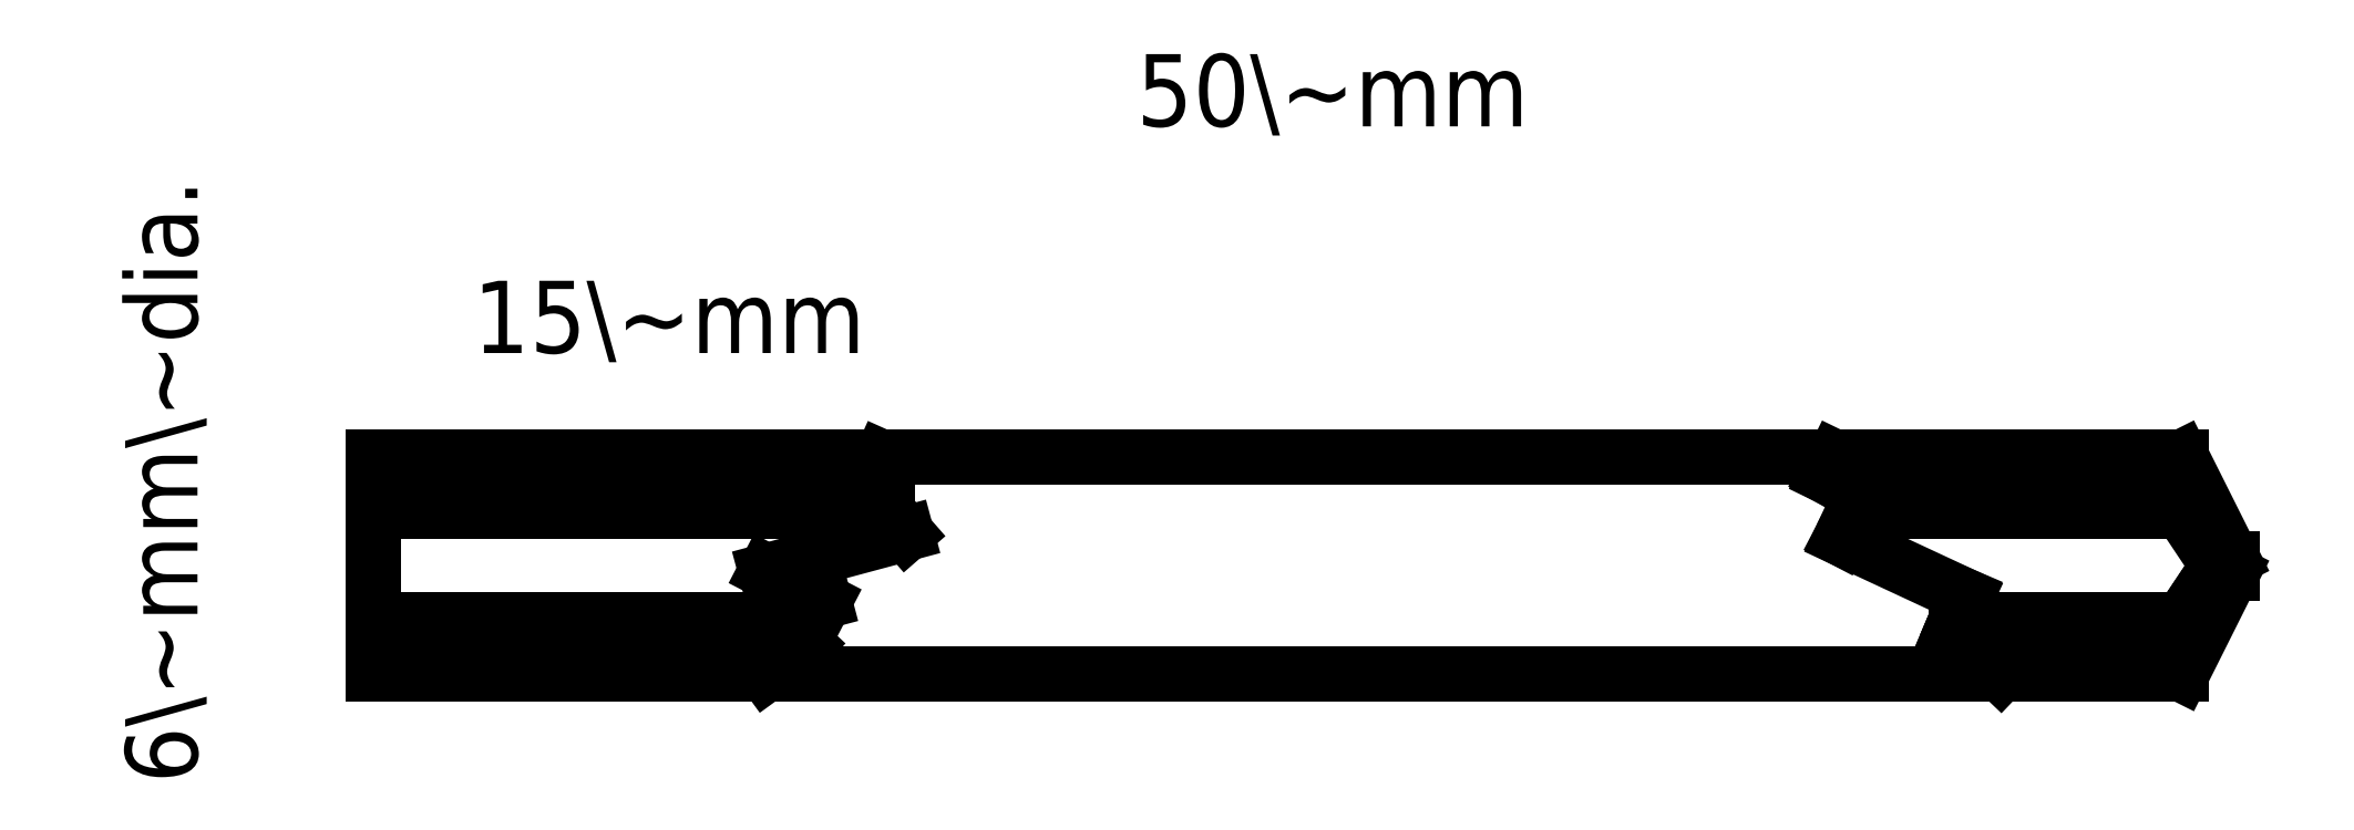
<metadata>
{"format":"dxf","ext":"dxf","renderer":"ezdxf+matplotlib","layout":"modelspace","background":"white","min_lineweight":24,"dpi":150}
</metadata>
<code>
0
SECTION
2
ENTITIES
0
HATCH
8
0
10
0
20
0
30
0
210
0
220
0
230
1
2
ANSI31
70
0
71
0
91
1
92
1
93
8
72
1
10
3087
20
180
11
3000
21
50
72
1
10
3000
20
50
11
2377
21
50
72
1
10
2377
20
50
11
2360
21
10.43
72
1
10
2360
20
10.43
11
2535
21
-62.6
72
1
10
2535
20
-62.6
11
2499
21
-100
72
1
10
2499
20
-100
11
3000
21
-100
72
1
10
3000
20
-100
11
3140
21
180
72
1
10
3140
20
180
11
3087
21
180
97
0
75
0
76
1
52
0
41
50
77
0
78
1
53
45
43
0
44
0
45
-0.08839
46
0.08839
79
0
98
0
0
HATCH
8
0
10
0
20
0
30
0
210
0
220
0
230
1
2
ANSI31
70
0
71
0
91
1
92
1
93
8
72
1
10
3000
20
350
11
3087
21
220
72
1
10
3087
20
220
11
3140
21
220
72
1
10
3140
20
220
11
3000
21
500
72
1
10
3000
20
500
11
2041
21
500
72
1
10
2041
20
500
11
2016
21
448.6
72
1
10
2016
20
448.6
11
2118
21
391.2
72
1
10
2118
20
391.2
11
2096
21
350
72
1
10
2096
20
350
11
3000
21
350
97
0
75
0
76
1
52
0
41
50
77
0
78
1
53
45
43
0
44
0
45
-0.08839
46
0.08839
79
0
98
0
0
HATCH
8
0
10
0
20
0
30
0
210
0
220
0
230
1
2
ANSI31
70
0
71
0
91
1
92
1
93
5
72
1
10
-2000
20
-50
11
-846.9
21
-50
72
1
10
-846.9
20
-50
11
-803.3
21
-18.26
72
1
10
-803.3
20
-18.26
11
-875.8
21
50
72
1
10
-875.8
20
50
11
-2000
21
50
72
1
10
-2000
20
50
11
-2000
21
-50
97
0
75
0
76
1
52
0
41
50
77
0
78
1
53
45
43
0
44
0
45
-0.08839
46
0.08839
79
0
98
0
0
HATCH
8
0
10
0
20
0
30
0
210
0
220
0
230
1
2
ANSI31
70
0
71
0
91
1
92
1
93
7
72
1
10
-2000
20
450
11
-750
21
450
72
1
10
-750
20
450
11
-750
21
500
72
1
10
-750
20
500
11
-594.6
21
500
72
1
10
-594.6
20
500
11
-633.8
21
412.1
72
1
10
-633.8
20
412.1
11
-579.6
21
350
72
1
10
-579.6
20
350
11
-2000
21
350
72
1
10
-2000
20
350
11
-2000
21
450
97
0
75
0
76
1
52
0
41
50
77
0
78
1
53
45
43
0
44
0
45
-0.08839
46
0.08839
79
0
98
0
0
LINE
8
0
10
-2000
20
450
30
0
11
-750
21
450
31
0
0
LINE
8
0
10
-750
20
450
30
0
11
-750
21
500
31
0
0
LINE
8
0
10
3000
20
350
30
0
11
3087
21
220
31
0
0
LINE
8
0
10
3087
20
220
30
0
11
3140
21
220
31
0
0
LINE
8
0
10
3000
20
500
30
0
11
3140
21
220
31
0
0
LINE
8
0
10
3087
20
180
30
0
11
3000
21
50
31
0
0
LINE
8
0
10
3087
20
180
30
0
11
3140
21
180
31
0
0
LINE
8
0
10
3140
20
180
30
0
11
3000
21
-100
31
0
0
LINE
8
0
10
3087
20
220
30
0
11
3087
21
180
31
0
0
LINE
8
0
10
3140
20
220
30
0
11
3140
21
180
31
0
0
LINE
8
0
10
2016
20
448.6
30
0
11
2118
21
391.2
31
0
0
LINE
8
0
10
2058
20
276.5
30
0
11
2405
21
114.8
31
0
0
LINE
8
0
10
2360
20
10.43
30
0
11
2535
21
-62.6
31
0
0
LINE
8
0
10
2041
20
500
30
0
11
2016
21
448.6
31
0
0
LINE
8
0
10
2535
20
-62.6
30
0
11
2499
21
-100
31
0
0
LINE
8
0
10
2096
20
350
30
0
11
3000
21
350
31
0
0
LINE
8
0
10
2118
20
391.2
30
0
11
2096
21
350
31
0
0
LINE
8
0
10
2096
20
350
30
0
11
2058
21
276.5
31
0
0
LINE
8
0
10
3000
20
50
30
0
11
2377
21
50
31
0
0
LINE
8
0
10
2405
20
114.8
30
0
11
2377
21
50
31
0
0
LINE
8
0
10
2377
20
50
30
0
11
2360
21
10.43
31
0
0
LINE
8
0
10
500
20
500
30
0
11
2041
21
500
31
0
0
LINE
8
0
10
2041
20
500
30
0
11
3000
21
500
31
0
0
LINE
8
0
10
3000
20
-100
30
0
11
2499
21
-100
31
0
0
LINE
8
0
10
2499
20
-100
30
0
11
500
21
-100
31
0
0
LINE
8
0
10
-526.8
20
289.5
30
0
11
-915.5
21
185.2
31
0
0
LINE
8
0
10
-915.5
20
185.2
30
0
11
-753.8
21
101.7
31
0
0
LINE
8
0
10
-753.8
20
101.7
30
0
11
-892
21
65.2
31
0
0
LINE
8
0
10
-2000
20
-100
30
0
11
-915.5
21
-100
31
0
0
LINE
8
0
10
-915.5
20
-100
30
0
11
500
21
-100
31
0
0
LINE
8
0
10
-2000
20
-50
30
0
11
-846.9
21
-50
31
0
0
LINE
8
0
10
-803.3
20
-18.26
30
0
11
-846.9
21
-50
31
0
0
LINE
8
0
10
-846.9
20
-50
30
0
11
-915.5
21
-100
31
0
0
LINE
8
0
10
-2000
20
50
30
0
11
-875.8
21
50
31
0
0
LINE
8
0
10
-892
20
65.2
30
0
11
-875.8
21
50
31
0
0
LINE
8
0
10
-875.8
20
50
30
0
11
-803.3
21
-18.26
31
0
0
LINE
8
0
10
-2000
20
350
30
0
11
-579.6
21
350
31
0
0
LINE
8
0
10
-633.8
20
412.1
30
0
11
-579.6
21
350
31
0
0
LINE
8
0
10
-579.6
20
350
30
0
11
-526.8
21
289.5
31
0
0
LINE
8
0
10
500
20
500
30
0
11
-594.6
21
500
31
0
0
LINE
8
0
10
-594.6
20
500
30
0
11
-633.8
21
412.1
31
0
0
LINE
8
0
10
-2000
20
500
30
0
11
-2000
21
450
31
0
0
LINE
8
0
10
-2000
20
450
30
0
11
-2000
21
350
31
0
0
LINE
8
0
10
-2000
20
350
30
0
11
-2000
21
50
31
0
0
LINE
8
0
10
-2000
20
50
30
0
11
-2000
21
-50
31
0
0
LINE
8
0
10
-2000
20
-50
30
0
11
-2000
21
-100
31
0
0
LINE
8
0
10
-594.6
20
500
30
0
11
-750
21
500
31
0
0
LINE
8
0
10
-750
20
500
30
0
11
-2000
21
500
31
0
0
DIMENSION
8
0
10
-750
20
753.7
30
0
11
-1375
21
779.7
31
0
70
0
71
5
72
1
41
1
42
0
1

3
Standard
13
-2000
23
500
33
0
14
-750
24
500
34
0
50
0
0
DIMENSION
8
0
10
3140
20
1379
30
0
11
570
21
1405
31
0
70
0
71
5
72
1
41
1
42
0
1

3
Standard
13
-2000
23
500
33
0
14
3140
24
220
34
0
50
0
0
DIMENSION
8
0
10
-2322
20
500
30
0
11
-2348
21
200
31
0
70
0
71
5
72
1
41
1
42
0
1

3
Standard
13
-2000
23
-100
33
0
14
-2000
24
500
34
0
50
90
0
MTEXT
8
0
10
109.1
20
1617
30
0
40
200
41
100
71
1
72
0
1
50\~mm
7
normallatin1
50
0
73
1
44
1
0
MTEXT
8
0
10
-1726
20
989.1
30
0
40
200
41
100
71
1
72
0
1
15\~mm
7
normallatin1
50
0
73
1
44
1
0
MTEXT
8
0
10
-2688
20
-402.4
30
0
40
200
41
100
71
1
72
0
1
6\~mm\~dia.
7
normallatin1
50
90
73
1
44
1
0
ENDSEC
0
EOF

</code>
